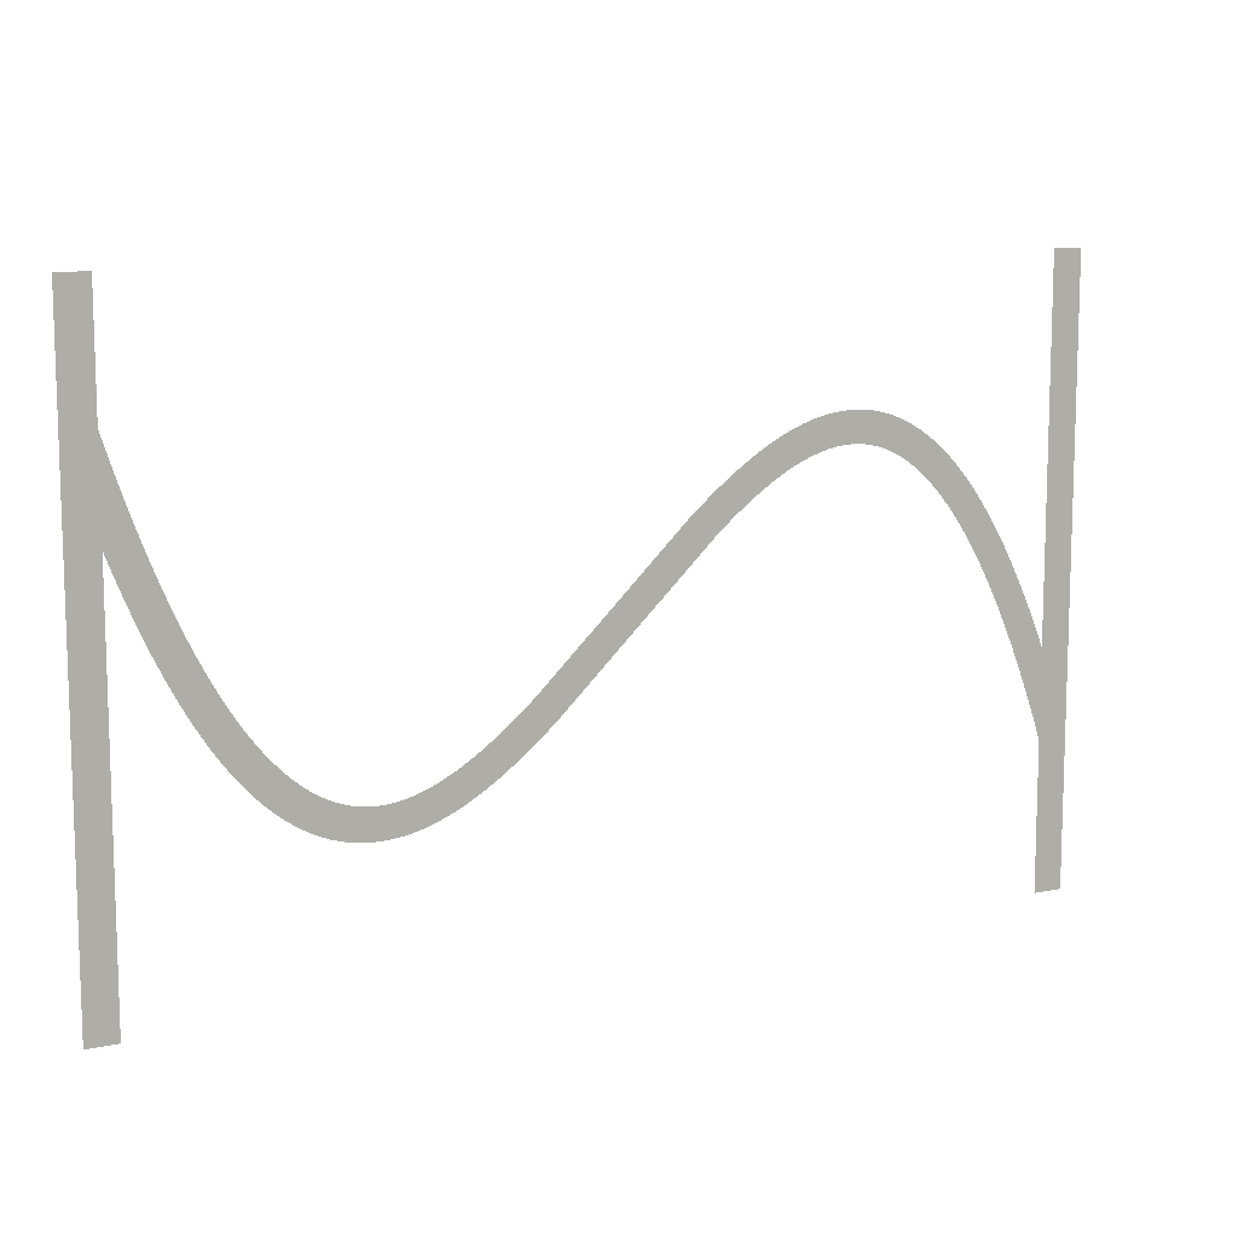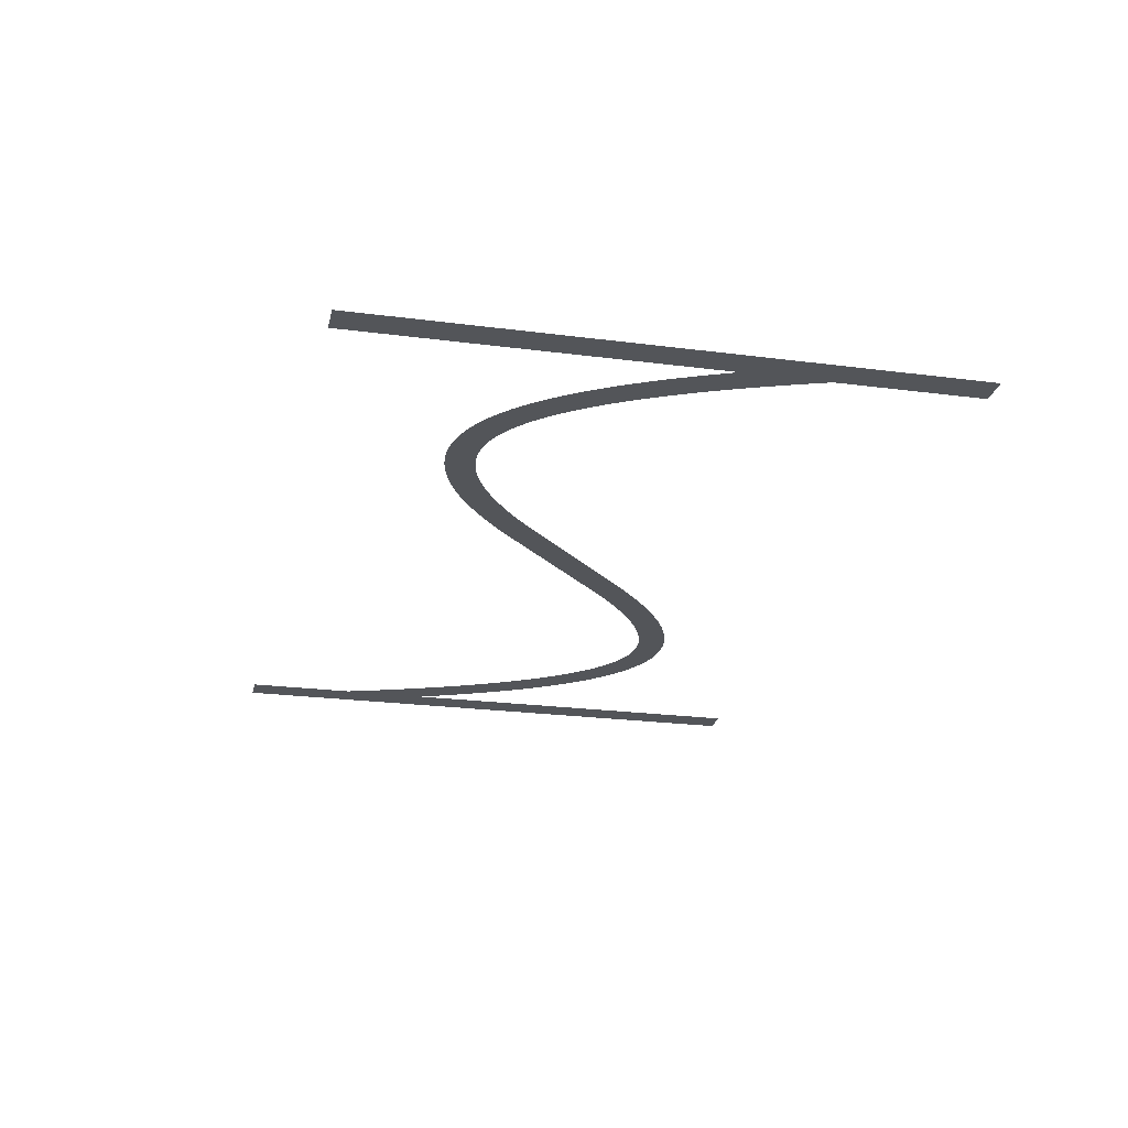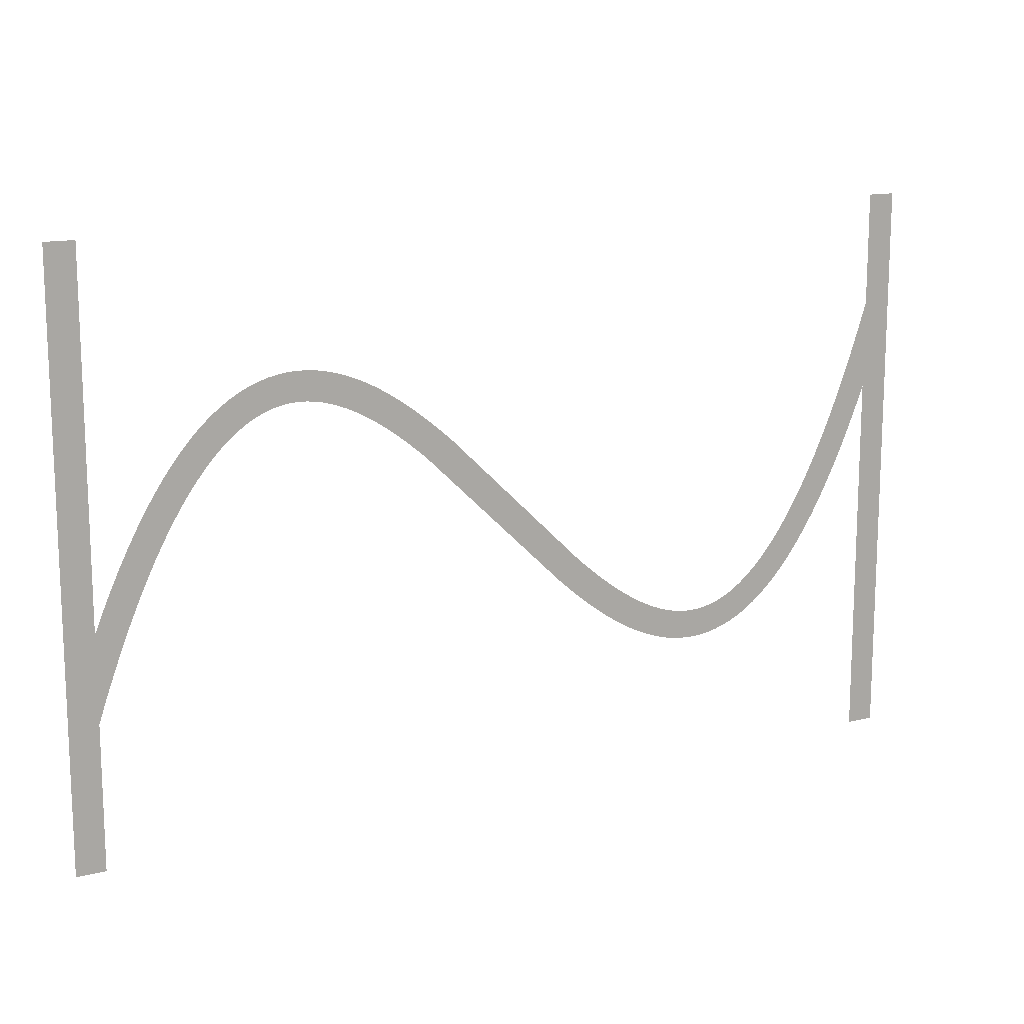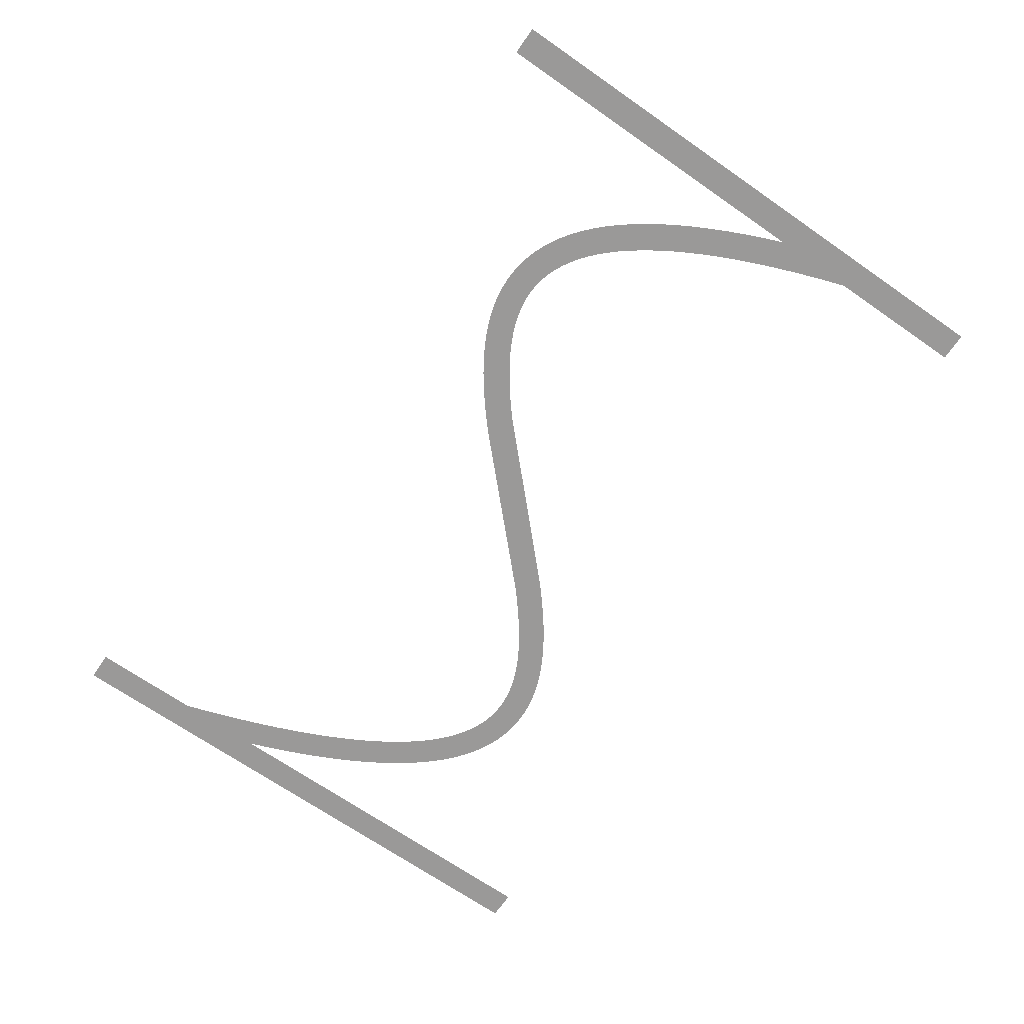
<metadata>
{"format":"obj","ext":"obj","renderer":"f3d","projection":"perspective","resolution":1024,"background":"white","views":[{"elev":10.6,"azim":152.4,"up":"+Y"},{"elev":-24.1,"azim":-102.1,"up":"+Z"},{"elev":13.9,"azim":-28.7,"up":"+Y"},{"elev":-69.1,"azim":-124.8,"up":"+Z"}]}
</metadata>
<code>
v 1.47 -3.179 5
v 2.095 -1.734 5
v 2.695 -0.4331 5
v 3.324 0.8395 5
v 3.924 1.974 5
v 4.524 3.027 5
v 4.556 3.081 5
v 5.156 4.056 5
v 5.791 5.006 5
v 6.391 5.829 5
v 6.429 5.878 5
v 7.029 6.628 5
v 7.671 7.355 5
v 8.315 8.009 5
v 8.963 8.593 5
v 9.612 9.109 5
v 10.26 9.559 5
v 10.92 9.943 5
v 10.97 9.972 5
v 11.57 10.26 5
v 11.63 10.29 5
v 12.23 10.53 5
v 12.29 10.55 5
v 12.95 10.74 5
v 13.61 10.88 5
v 13.67 10.89 5
v 14.27 10.97 5
v 14.34 10.97 5
v 15 11 5
v 15.66 10.97 5
v 15.73 10.97 5
v 16.33 10.9 5
v 16.39 10.89 5
v 16.99 10.77 5
v 17.05 10.76 5
v 17.65 10.61 5
v 17.71 10.59 5
v 18.31 10.39 5
v 18.37 10.37 5
v 18.97 10.13 5
v 19.03 10.11 5
v 19.63 9.839 5
v 20.28 9.504 5
v 20.88 9.166 5
v 20.94 9.134 5
v 21.54 8.764 5
v 22.19 8.331 5
v 22.79 7.906 5
v 23.39 7.456 5
v 24.04 6.945 5
v 24.64 6.45 5
v 25.24 5.937 5
v 25.88 5.365 5
v 35.48 -3.907 5
v 36.04 -4.4 5
v 36.64 -4.91 5
v 37.24 -5.404 5
v 37.8 -5.85 5
v 38.39 -6.288 5
v 38.97 -6.7 5
v 39.54 -7.076 5
v 40.11 -7.427 5
v 40.68 -7.752 5
v 41.23 -8.029 5
v 41.79 -8.283 5
v 42.34 -8.498 5
v 42.88 -8.677 5
v 43.42 -8.816 5
v 43.95 -8.918 5
v 44.48 -8.979 5
v 45 -8.999 5
v 45.52 -8.979 5
v 46.04 -8.914 5
v 46.55 -8.805 5
v 47.07 -8.651 5
v 47.6 -8.443 5
v 48.13 -8.184 5
v 48.66 -7.872 5
v 49.2 -7.498 5
v 49.75 -7.06 5
v 50.31 -6.557 5
v 50.87 -5.986 5
v 51.43 -5.353 5
v 52 -4.636 5
v 52.58 -3.84 5
v 53.16 -2.984 5
v 53.74 -2.035 5
v 54.32 -1.01 5
v 54.91 0.09866 5
v 55.5 1.285 5
v 56.09 2.585 5
v 56.67 3.916 5
v 57.27 5.391 5
v 57.87 6.958 5
v 58.45 8.562 5
v 59.05 10.31 5
v 59.65 12.16 5
v 59.67 12.21 5
v 59.67 20 5
v 61.67 20 5
v 61.67 -20 5
v 59.67 -20 5
v 59.67 6.057 5
v 59.13 4.655 5
v 58.53 3.179 5
v 57.9 1.734 5
v 57.3 0.4331 5
v 56.68 -0.8395 5
v 56.08 -1.974 5
v 55.48 -3.027 5
v 55.44 -3.081 5
v 54.84 -4.056 5
v 54.21 -5.006 5
v 53.61 -5.829 5
v 53.57 -5.878 5
v 52.97 -6.628 5
v 52.33 -7.355 5
v 51.68 -8.009 5
v 51.04 -8.593 5
v 50.39 -9.109 5
v 49.74 -9.559 5
v 49.08 -9.943 5
v 49.03 -9.972 5
v 48.43 -10.26 5
v 48.37 -10.29 5
v 47.77 -10.53 5
v 47.71 -10.55 5
v 47.05 -10.74 5
v 46.39 -10.88 5
v 46.33 -10.89 5
v 45.73 -10.97 5
v 45.66 -10.97 5
v 45 -11 5
v 44.34 -10.97 5
v 44.27 -10.97 5
v 43.67 -10.9 5
v 43.61 -10.89 5
v 43.01 -10.77 5
v 42.95 -10.76 5
v 42.35 -10.61 5
v 42.29 -10.59 5
v 41.69 -10.39 5
v 41.63 -10.37 5
v 41.03 -10.13 5
v 40.97 -10.11 5
v 40.37 -9.839 5
v 39.72 -9.504 5
v 39.12 -9.166 5
v 39.06 -9.134 5
v 38.46 -8.764 5
v 37.81 -8.331 5
v 37.21 -7.906 5
v 36.61 -7.456 5
v 35.96 -6.945 5
v 35.36 -6.451 5
v 34.76 -5.937 5
v 34.12 -5.365 5
v 23.96 4.4 5
v 23.36 4.909 5
v 22.76 5.404 5
v 22.2 5.85 5
v 21.61 6.288 5
v 21.03 6.7 5
v 20.46 7.076 5
v 19.89 7.427 5
v 19.32 7.752 5
v 18.77 8.029 5
v 18.21 8.283 5
v 17.66 8.498 5
v 17.12 8.677 5
v 16.58 8.816 5
v 16.05 8.918 5
v 15.52 8.979 5
v 15 8.999 5
v 14.48 8.979 5
v 13.96 8.914 5
v 13.45 8.805 5
v 12.93 8.651 5
v 12.4 8.443 5
v 11.87 8.184 5
v 11.34 7.872 5
v 10.8 7.498 5
v 10.25 7.06 5
v 9.691 6.557 5
v 9.129 5.986 5
v 8.57 5.353 5
v 7.997 4.636 5
v 7.416 3.84 5
v 6.844 2.984 5
v 6.26 2.035 5
v 5.676 1.01 5
v 5.09 -0.09868 5
v 4.505 -1.285 5
v 3.905 -2.585 5
v 3.33 -3.915 5
v 2.73 -5.391 5
v 2.13 -6.958 5
v 1.549 -8.562 5
v 1 -10.17 5
v 1 -20 5
v -1 -20 5
v -1 20 5
v 1 20 5
v 1 -4.336 5
f 170 169 38
f 27 26 176
f 177 25 24
f 32 31 172
f 172 31 173
f 34 33 171
f 173 30 174
f 170 38 37
f 36 171 170
f 34 171 35
f 175 174 28
f 39 168 40
f 40 168 41
f 42 41 167
f 43 42 167
f 176 25 177
f 167 166 43
f 43 166 44
f 177 24 23
f 45 44 165
f 164 45 165
f 45 164 46
f 46 164 163
f 47 46 163
f 19 179 20
f 163 162 47
f 19 180 179
f 48 47 162
f 49 48 162
f 162 161 49
f 16 182 181
f 50 49 161
f 16 15 182
f 161 160 50
f 183 15 14
f 159 50 160
f 13 184 14
f 50 159 51
f 13 185 184
f 52 51 159
f 159 158 52
f 187 186 11
f 53 52 158
f 10 187 11
f 187 9 188
f 189 188 8
f 7 6 190
f 56 156 155
f 60 59 151
f 61 150 149
f 62 148 63
f 147 146 64
f 145 144 65
f 143 142 66
f 141 140 67
f 67 140 68
f 68 139 138
f 69 137 136
f 70 135 134
f 71 133 132
f 72 131 73
f 73 130 129
f 74 129 128
f 75 127 126
f 71 134 133
f 125 76 126
f 125 124 76
f 76 123 77
f 77 122 78
f 78 121 120
f 79 78 120
f 80 79 119
f 81 80 118
f 82 117 83
f 83 116 115
f 84 115 114
f 85 113 112
f 86 112 111
f 87 111 110
f 107 90 89
f 106 90 107
f 105 92 91
f 105 93 92
f 105 104 93
f 93 104 103
f 94 93 103
f 95 94 103
f 96 95 103
f 97 103 98
f 97 96 103
f 99 98 100
f 100 103 101
f 70 69 135
f 195 204 196
f 98 103 100
f 105 91 106
f 91 90 106
f 107 89 108
f 108 88 109
f 88 87 110
f 101 103 102
f 108 89 88
f 109 88 110
f 87 86 111
f 86 85 112
f 85 84 113
f 113 84 114
f 84 83 115
f 83 117 116
f 82 81 117
f 117 81 118
f 118 80 119
f 119 79 120
f 78 122 121
f 77 123 122
f 76 124 123
f 126 76 75
f 127 75 74
f 128 127 74
f 129 74 73
f 130 73 131
f 131 72 132
f 132 72 71
f 71 70 134
f 69 136 135
f 68 137 69
f 68 138 137
f 140 139 68
f 141 67 142
f 142 67 66
f 143 66 65
f 144 143 65
f 145 65 64
f 146 145 64
f 147 64 63
f 148 147 63
f 149 148 62
f 61 149 62
f 60 150 61
f 60 151 150
f 59 152 151
f 59 153 152
f 59 58 153
f 153 58 154
f 154 58 57
f 56 154 57
f 56 155 154
f 55 156 56
f 55 157 156
f 3 192 4
f 55 54 157
f 157 54 53
f 4 191 5
f 158 157 53
f 165 44 166
f 167 41 168
f 8 188 9
f 168 39 169
f 169 39 38
f 170 37 36
f 36 35 171
f 171 33 172
f 172 33 32
f 173 31 30
f 174 30 29
f 28 174 29
f 27 176 175
f 27 175 28
f 26 25 176
f 178 177 23
f 22 178 23
f 22 21 179
f 22 179 178
f 179 21 20
f 19 18 180
f 181 18 17
f 180 18 181
f 16 181 17
f 182 15 183
f 184 183 14
f 13 186 185
f 186 12 11
f 13 12 186
f 10 9 187
f 189 8 7
f 190 189 7
f 191 190 6
f 5 191 6
f 4 192 191
f 3 193 192
f 3 2 193
f 193 2 194
f 194 2 1
f 195 194 1
f 204 195 1
f 196 204 197
f 197 204 198
f 198 204 199
f 199 204 201
f 200 199 201
f 201 204 202
f 202 204 203

</code>
